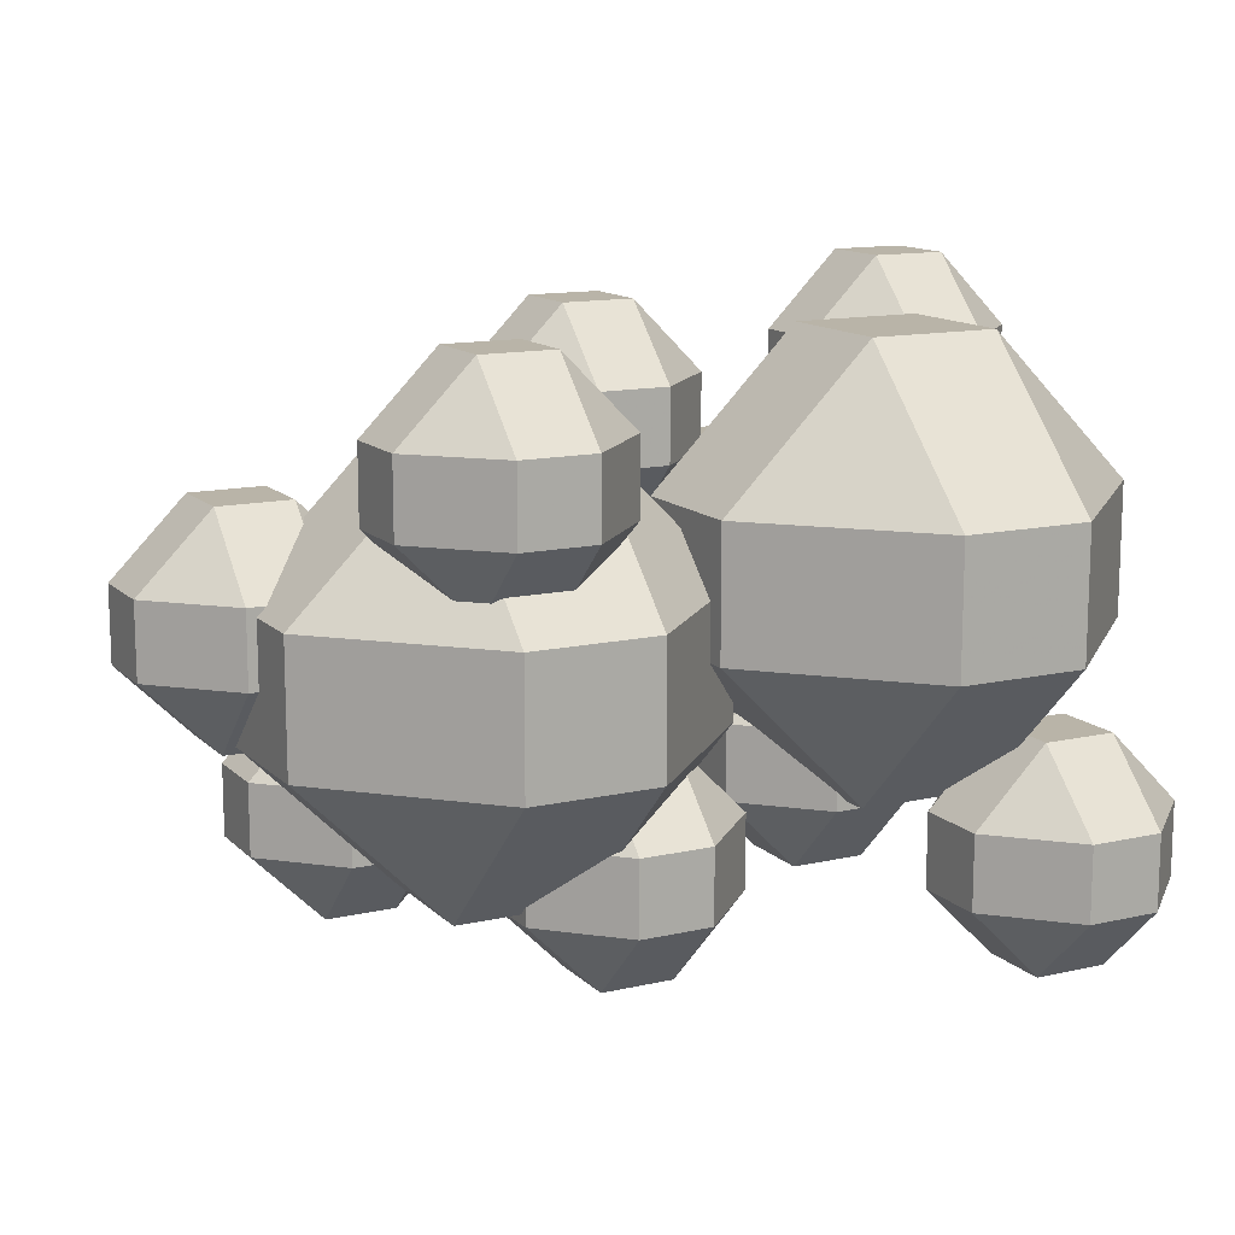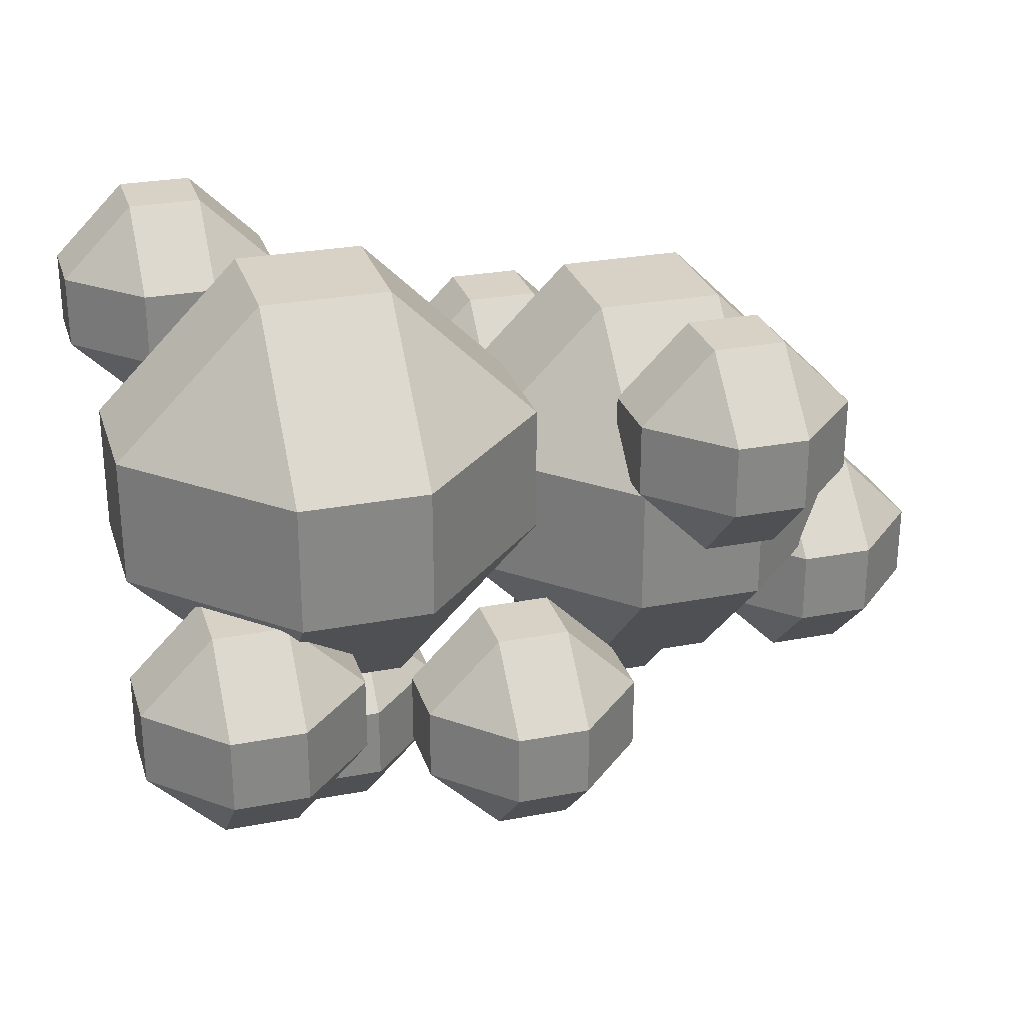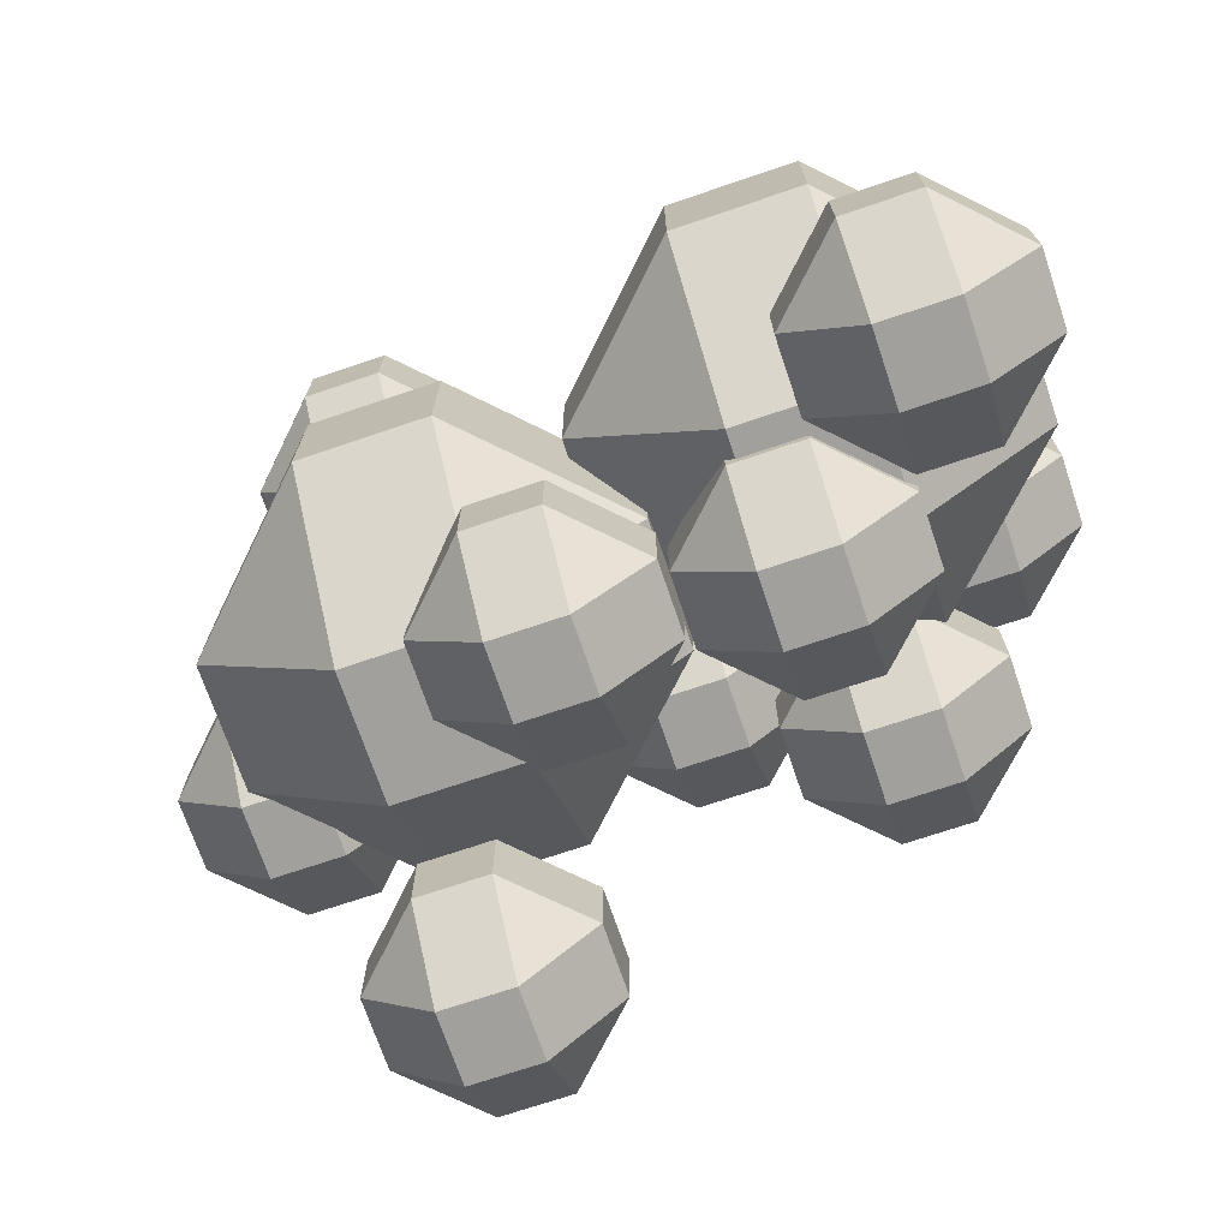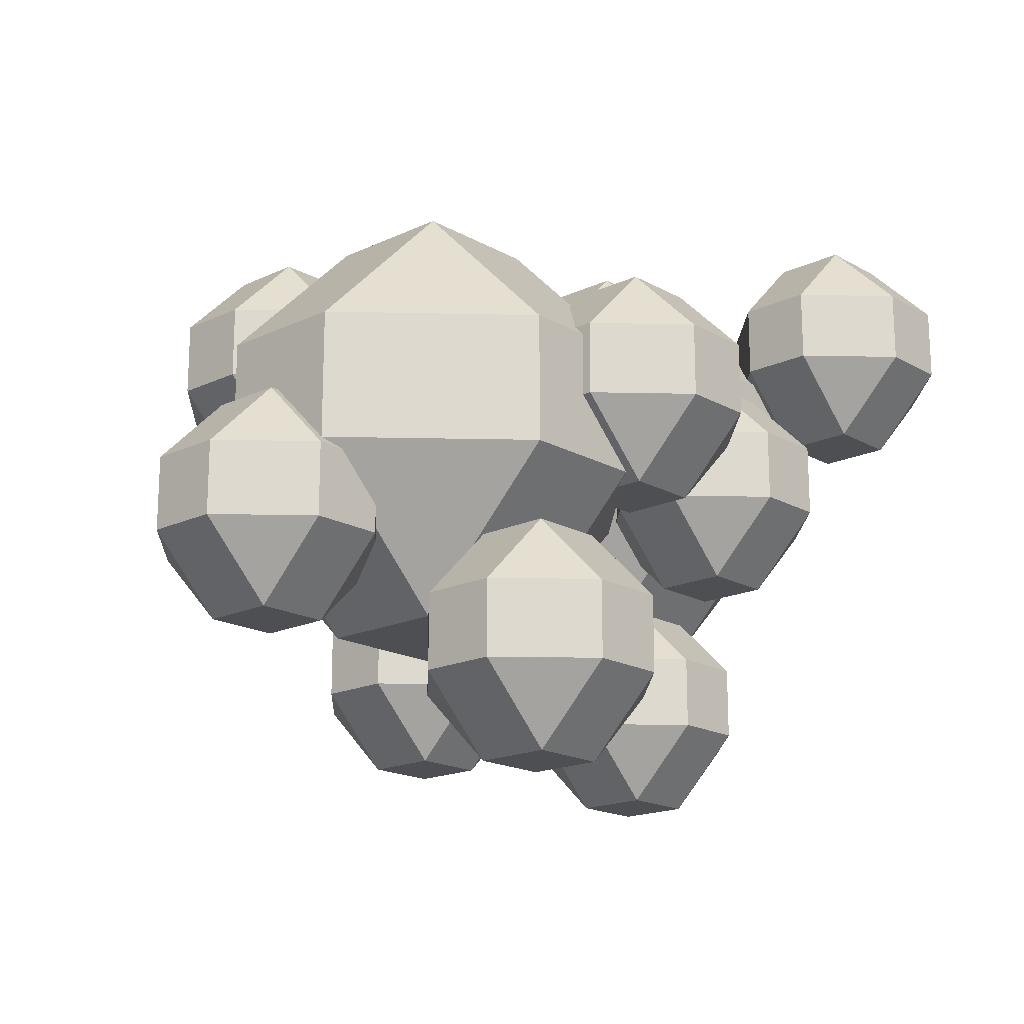
<metadata>
{"format":"obj","ext":"obj","renderer":"f3d","projection":"perspective","resolution":1024,"background":"white","views":[{"elev":13.2,"azim":152.7,"up":"+Z"},{"elev":27.5,"azim":-16.4,"up":"+Y"},{"elev":-71.6,"azim":-161.3,"up":"+Z"},{"elev":-17.8,"azim":132.5,"up":"+Y"}]}
</metadata>
<code>
v 0.2109 0.6797 0.05469
v 0.2109 0.6797 -0.05469
v 0.1016 0.6797 -0.05469
v 0.1016 0.6797 0.05469
v 0.1016 0.5547 0.1797
v 0.2109 0.5547 0.1797
v 0.3359 0.5547 0.05469
v 0.3359 0.5547 -0.05469
v 0.2109 0.5547 -0.1797
v 0.1016 0.5547 -0.1797
v -0.02344 0.5547 -0.05469
v -0.02344 0.5547 0.05469
v 0.1016 0.4453 0.1797
v 0.2109 0.4453 0.1797
v 0.3359 0.4453 0.05469
v 0.3359 0.4453 -0.05469
v 0.2109 0.4453 -0.1797
v 0.1016 0.4453 -0.1797
v -0.02344 0.4453 -0.05469
v -0.02344 0.4453 0.05469
v 0.1016 0.3203 0.05469
v 0.2109 0.3203 0.05469
v 0.2109 0.3203 -0.05469
v 0.1016 0.3203 -0.05469
v -0.1016 0.7422 0.1172
v -0.1016 0.7422 0.007812
v -0.2109 0.7422 0.007812
v -0.2109 0.7422 0.1172
v -0.2109 0.6172 0.2422
v -0.1016 0.6172 0.2422
v 0.02344 0.6172 0.1172
v 0.02344 0.6172 0.007812
v -0.1016 0.6172 -0.1172
v -0.2109 0.6172 -0.1172
v -0.3359 0.6172 0.007812
v -0.3359 0.6172 0.1172
v -0.2109 0.5078 0.2422
v -0.1016 0.5078 0.2422
v 0.02344 0.5078 0.1172
v 0.02344 0.5078 0.007812
v -0.1016 0.5078 -0.1172
v -0.2109 0.5078 -0.1172
v -0.3359 0.5078 0.007812
v -0.3359 0.5078 0.1172
v -0.2109 0.3828 0.1172
v -0.1016 0.3828 0.1172
v -0.1016 0.3828 0.007812
v -0.2109 0.3828 0.007812
v 0.2812 0.5 0
v 0.2812 0.5 0.0625
v 0.3438 0.5 0.0625
v 0.3438 0.5 0
v 0.3438 0.4375 -0.0625
v 0.2812 0.4375 -0.0625
v 0.2188 0.4375 0
v 0.2188 0.4375 0.0625
v 0.2812 0.4375 0.125
v 0.3438 0.4375 0.125
v 0.4062 0.4375 0.0625
v 0.4062 0.4375 0
v 0.3438 0.375 -0.0625
v 0.2812 0.375 -0.0625
v 0.2188 0.375 0
v 0.2188 0.375 0.0625
v 0.2812 0.375 0.125
v 0.3438 0.375 0.125
v 0.4062 0.375 0.0625
v 0.4062 0.375 0
v 0.3438 0.3125 0
v 0.2812 0.3125 0
v 0.2812 0.3125 0.0625
v 0.3438 0.3125 0.0625
v 0.03125 0.625 -0.1875
v 0.03125 0.625 -0.125
v 0.09375 0.625 -0.125
v 0.09375 0.625 -0.1875
v 0.09375 0.5625 -0.25
v 0.03125 0.5625 -0.25
v -0.03125 0.5625 -0.1875
v -0.03125 0.5625 -0.125
v 0.03125 0.5625 -0.0625
v 0.09375 0.5625 -0.0625
v 0.1562 0.5625 -0.125
v 0.1562 0.5625 -0.1875
v 0.09375 0.5 -0.25
v 0.03125 0.5 -0.25
v -0.03125 0.5 -0.1875
v -0.03125 0.5 -0.125
v 0.03125 0.5 -0.0625
v 0.09375 0.5 -0.0625
v 0.1562 0.5 -0.125
v 0.1562 0.5 -0.1875
v 0.09375 0.4375 -0.1875
v 0.03125 0.4375 -0.1875
v 0.03125 0.4375 -0.125
v 0.09375 0.4375 -0.125
v -0.03125 0.4375 0.125
v -0.03125 0.4375 0.1875
v 0.03125 0.4375 0.1875
v 0.03125 0.4375 0.125
v 0.03125 0.375 0.0625
v -0.03125 0.375 0.0625
v -0.09375 0.375 0.125
v -0.09375 0.375 0.1875
v -0.03125 0.375 0.25
v 0.03125 0.375 0.25
v 0.09375 0.375 0.1875
v 0.09375 0.375 0.125
v 0.03125 0.3125 0.0625
v -0.03125 0.3125 0.0625
v -0.09375 0.3125 0.125
v -0.09375 0.3125 0.1875
v -0.03125 0.3125 0.25
v 0.03125 0.3125 0.25
v 0.09375 0.3125 0.1875
v 0.09375 0.3125 0.125
v 0.03125 0.25 0.125
v -0.03125 0.25 0.125
v -0.03125 0.25 0.1875
v 0.03125 0.25 0.1875
v 0.1562 0.375 -0.1875
v 0.1562 0.375 -0.125
v 0.2188 0.375 -0.125
v 0.2188 0.375 -0.1875
v 0.2188 0.3125 -0.25
v 0.1562 0.3125 -0.25
v 0.09375 0.3125 -0.1875
v 0.09375 0.3125 -0.125
v 0.1562 0.3125 -0.0625
v 0.2188 0.3125 -0.0625
v 0.2812 0.3125 -0.125
v 0.2812 0.3125 -0.1875
v 0.2188 0.25 -0.25
v 0.1562 0.25 -0.25
v 0.09375 0.25 -0.1875
v 0.09375 0.25 -0.125
v 0.1562 0.25 -0.0625
v 0.2188 0.25 -0.0625
v 0.2812 0.25 -0.125
v 0.2812 0.25 -0.1875
v 0.2188 0.1875 -0.1875
v 0.1562 0.1875 -0.1875
v 0.1562 0.1875 -0.125
v 0.2188 0.1875 -0.125
v 0.2188 0.6875 0.1875
v 0.2188 0.6875 0.125
v 0.1562 0.6875 0.125
v 0.1562 0.6875 0.1875
v 0.1562 0.625 0.25
v 0.2188 0.625 0.25
v 0.2812 0.625 0.1875
v 0.2812 0.625 0.125
v 0.2188 0.625 0.0625
v 0.1562 0.625 0.0625
v 0.09375 0.625 0.125
v 0.09375 0.625 0.1875
v 0.1562 0.5625 0.25
v 0.2188 0.5625 0.25
v 0.2812 0.5625 0.1875
v 0.2812 0.5625 0.125
v 0.2188 0.5625 0.0625
v 0.1562 0.5625 0.0625
v 0.09375 0.5625 0.125
v 0.09375 0.5625 0.1875
v 0.1562 0.5 0.1875
v 0.2188 0.5 0.1875
v 0.2188 0.5 0.125
v 0.1562 0.5 0.125
v -0.2812 0.75 -0.1875
v -0.2812 0.75 -0.125
v -0.2188 0.75 -0.125
v -0.2188 0.75 -0.1875
v -0.2188 0.6875 -0.25
v -0.2812 0.6875 -0.25
v -0.3438 0.6875 -0.1875
v -0.3438 0.6875 -0.125
v -0.2812 0.6875 -0.0625
v -0.2188 0.6875 -0.0625
v -0.1562 0.6875 -0.125
v -0.1562 0.6875 -0.1875
v -0.2188 0.625 -0.25
v -0.2812 0.625 -0.25
v -0.3438 0.625 -0.1875
v -0.3438 0.625 -0.125
v -0.2812 0.625 -0.0625
v -0.2188 0.625 -0.0625
v -0.1562 0.625 -0.125
v -0.1562 0.625 -0.1875
v -0.2188 0.5625 -0.1875
v -0.2812 0.5625 -0.1875
v -0.2812 0.5625 -0.125
v -0.2188 0.5625 -0.125
v -0.2812 0.5 0.1562
v -0.2812 0.5 0.2188
v -0.2188 0.5 0.2188
v -0.2188 0.5 0.1562
v -0.2188 0.4375 0.09375
v -0.2812 0.4375 0.09375
v -0.3438 0.4375 0.1562
v -0.3438 0.4375 0.2188
v -0.2812 0.4375 0.2812
v -0.2188 0.4375 0.2812
v -0.1562 0.4375 0.2188
v -0.1562 0.4375 0.1562
v -0.2188 0.375 0.09375
v -0.2812 0.375 0.09375
v -0.3438 0.375 0.1562
v -0.3438 0.375 0.2188
v -0.2812 0.375 0.2812
v -0.2188 0.375 0.2812
v -0.1562 0.375 0.2188
v -0.1562 0.375 0.1562
v -0.2188 0.3125 0.1562
v -0.2812 0.3125 0.1562
v -0.2812 0.3125 0.2188
v -0.2188 0.3125 0.2188
v -0.1562 0.5938 -0.125
v -0.1562 0.5938 -0.0625
v -0.09375 0.5938 -0.0625
v -0.09375 0.5938 -0.125
v -0.09375 0.5312 -0.1875
v -0.1562 0.5312 -0.1875
v -0.2188 0.5312 -0.125
v -0.2188 0.5312 -0.0625
v -0.1562 0.5312 0
v -0.09375 0.5312 0
v -0.03125 0.5312 -0.0625
v -0.03125 0.5312 -0.125
v -0.09375 0.4688 -0.1875
v -0.1562 0.4688 -0.1875
v -0.2188 0.4688 -0.125
v -0.2188 0.4688 -0.0625
v -0.1562 0.4688 0
v -0.09375 0.4688 0
v -0.03125 0.4688 -0.0625
v -0.03125 0.4688 -0.125
v -0.09375 0.4062 -0.125
v -0.1562 0.4062 -0.125
v -0.1562 0.4062 -0.0625
v -0.09375 0.4062 -0.0625
v -0.1875 0.4062 0
v -0.1875 0.4062 0.0625
v -0.125 0.4062 0.0625
v -0.125 0.4062 0
v -0.125 0.3438 -0.0625
v -0.1875 0.3438 -0.0625
v -0.25 0.3438 0
v -0.25 0.3438 0.0625
v -0.1875 0.3438 0.125
v -0.125 0.3438 0.125
v -0.0625 0.3438 0.0625
v -0.0625 0.3438 0
v -0.125 0.2812 -0.0625
v -0.1875 0.2812 -0.0625
v -0.25 0.2812 0
v -0.25 0.2812 0.0625
v -0.1875 0.2812 0.125
v -0.125 0.2812 0.125
v -0.0625 0.2812 0.0625
v -0.0625 0.2812 0
v -0.125 0.2188 0
v -0.1875 0.2188 0
v -0.1875 0.2188 0.0625
v -0.125 0.2188 0.0625
f 1 2 3
f 1 3 4
f 1 4 5
f 1 5 6
f 1 6 7
f 1 7 2
f 2 7 8
f 2 8 9
f 2 9 3
f 3 9 10
f 3 10 11
f 3 11 4
f 4 11 12
f 4 12 5
f 5 12 13
f 5 13 14
f 5 14 6
f 6 14 15
f 6 15 7
f 7 15 16
f 7 16 8
f 8 16 17
f 8 17 9
f 9 17 18
f 9 18 10
f 10 18 19
f 10 19 11
f 11 19 20
f 11 20 12
f 12 20 13
f 13 20 21
f 13 21 14
f 14 21 22
f 14 22 15
f 15 22 16
f 16 22 23
f 16 23 17
f 17 23 18
f 18 23 24
f 18 24 19
f 19 24 20
f 20 24 21
f 21 24 23
f 21 23 22
f 25 26 27
f 25 27 28
f 25 28 29
f 25 29 30
f 25 30 31
f 25 31 26
f 26 31 32
f 26 32 33
f 26 33 27
f 27 33 34
f 27 34 35
f 27 35 28
f 28 35 36
f 28 36 29
f 29 36 37
f 29 37 38
f 29 38 30
f 30 38 39
f 30 39 31
f 31 39 40
f 31 40 32
f 32 40 41
f 32 41 33
f 33 41 42
f 33 42 34
f 34 42 43
f 34 43 35
f 35 43 44
f 35 44 36
f 36 44 37
f 37 44 45
f 37 45 38
f 38 45 46
f 38 46 39
f 39 46 40
f 40 46 47
f 40 47 41
f 41 47 42
f 42 47 48
f 42 48 43
f 43 48 44
f 44 48 45
f 45 48 47
f 45 47 46
f 49 50 51
f 49 51 52
f 49 52 53
f 49 53 54
f 49 54 55
f 49 55 50
f 50 55 56
f 50 56 57
f 50 57 51
f 51 57 58
f 51 58 59
f 51 59 52
f 52 59 60
f 52 60 53
f 53 60 61
f 53 61 62
f 53 62 54
f 54 62 63
f 54 63 55
f 55 63 64
f 55 64 56
f 56 64 65
f 56 65 57
f 57 65 66
f 57 66 58
f 58 66 67
f 58 67 59
f 59 67 68
f 59 68 60
f 60 68 61
f 61 68 69
f 61 69 62
f 62 69 70
f 62 70 63
f 63 70 64
f 64 70 71
f 64 71 65
f 65 71 66
f 66 71 72
f 66 72 67
f 67 72 68
f 68 72 69
f 69 72 71
f 69 71 70
f 73 74 75
f 73 75 76
f 73 76 77
f 73 77 78
f 73 78 79
f 73 79 74
f 74 79 80
f 74 80 81
f 74 81 75
f 75 81 82
f 75 82 83
f 75 83 76
f 76 83 84
f 76 84 77
f 77 84 85
f 77 85 86
f 77 86 78
f 78 86 87
f 78 87 79
f 79 87 88
f 79 88 80
f 80 88 89
f 80 89 81
f 81 89 90
f 81 90 82
f 82 90 91
f 82 91 83
f 83 91 92
f 83 92 84
f 84 92 85
f 85 92 93
f 85 93 86
f 86 93 94
f 86 94 87
f 87 94 88
f 88 94 95
f 88 95 89
f 89 95 90
f 90 95 96
f 90 96 91
f 91 96 92
f 92 96 93
f 93 96 95
f 93 95 94
f 97 98 99
f 97 99 100
f 97 100 101
f 97 101 102
f 97 102 103
f 97 103 98
f 98 103 104
f 98 104 105
f 98 105 99
f 99 105 106
f 99 106 107
f 99 107 100
f 100 107 108
f 100 108 101
f 101 108 109
f 101 109 110
f 101 110 102
f 102 110 111
f 102 111 103
f 103 111 112
f 103 112 104
f 104 112 113
f 104 113 105
f 105 113 114
f 105 114 106
f 106 114 115
f 106 115 107
f 107 115 116
f 107 116 108
f 108 116 109
f 109 116 117
f 109 117 110
f 110 117 118
f 110 118 111
f 111 118 112
f 112 118 119
f 112 119 113
f 113 119 114
f 114 119 120
f 114 120 115
f 115 120 116
f 116 120 117
f 117 120 119
f 117 119 118
f 121 122 123
f 121 123 124
f 121 124 125
f 121 125 126
f 121 126 127
f 121 127 122
f 122 127 128
f 122 128 129
f 122 129 123
f 123 129 130
f 123 130 131
f 123 131 124
f 124 131 132
f 124 132 125
f 125 132 133
f 125 133 134
f 125 134 126
f 126 134 135
f 126 135 127
f 127 135 136
f 127 136 128
f 128 136 137
f 128 137 129
f 129 137 138
f 129 138 130
f 130 138 139
f 130 139 131
f 131 139 140
f 131 140 132
f 132 140 133
f 133 140 141
f 133 141 134
f 134 141 142
f 134 142 135
f 135 142 136
f 136 142 143
f 136 143 137
f 137 143 138
f 138 143 144
f 138 144 139
f 139 144 140
f 140 144 141
f 141 144 143
f 141 143 142
f 145 146 147
f 145 147 148
f 145 148 149
f 145 149 150
f 145 150 151
f 145 151 146
f 146 151 152
f 146 152 153
f 146 153 147
f 147 153 154
f 147 154 155
f 147 155 148
f 148 155 156
f 148 156 149
f 149 156 157
f 149 157 158
f 149 158 150
f 150 158 159
f 150 159 151
f 151 159 160
f 151 160 152
f 152 160 161
f 152 161 153
f 153 161 162
f 153 162 154
f 154 162 163
f 154 163 155
f 155 163 164
f 155 164 156
f 156 164 157
f 157 164 165
f 157 165 158
f 158 165 166
f 158 166 159
f 159 166 160
f 160 166 167
f 160 167 161
f 161 167 162
f 162 167 168
f 162 168 163
f 163 168 164
f 164 168 165
f 165 168 167
f 165 167 166
f 169 170 171
f 169 171 172
f 169 172 173
f 169 173 174
f 169 174 175
f 169 175 170
f 170 175 176
f 170 176 177
f 170 177 171
f 171 177 178
f 171 178 179
f 171 179 172
f 172 179 180
f 172 180 173
f 173 180 181
f 173 181 182
f 173 182 174
f 174 182 183
f 174 183 175
f 175 183 184
f 175 184 176
f 176 184 185
f 176 185 177
f 177 185 186
f 177 186 178
f 178 186 187
f 178 187 179
f 179 187 188
f 179 188 180
f 180 188 181
f 181 188 189
f 181 189 182
f 182 189 190
f 182 190 183
f 183 190 184
f 184 190 191
f 184 191 185
f 185 191 186
f 186 191 192
f 186 192 187
f 187 192 188
f 188 192 189
f 189 192 191
f 189 191 190
f 193 194 195
f 193 195 196
f 193 196 197
f 193 197 198
f 193 198 199
f 193 199 194
f 194 199 200
f 194 200 201
f 194 201 195
f 195 201 202
f 195 202 203
f 195 203 196
f 196 203 204
f 196 204 197
f 197 204 205
f 197 205 206
f 197 206 198
f 198 206 207
f 198 207 199
f 199 207 208
f 199 208 200
f 200 208 209
f 200 209 201
f 201 209 210
f 201 210 202
f 202 210 211
f 202 211 203
f 203 211 212
f 203 212 204
f 204 212 205
f 205 212 213
f 205 213 206
f 206 213 214
f 206 214 207
f 207 214 208
f 208 214 215
f 208 215 209
f 209 215 210
f 210 215 216
f 210 216 211
f 211 216 212
f 212 216 213
f 213 216 215
f 213 215 214
f 217 218 219
f 217 219 220
f 217 220 221
f 217 221 222
f 217 222 223
f 217 223 218
f 218 223 224
f 218 224 225
f 218 225 219
f 219 225 226
f 219 226 227
f 219 227 220
f 220 227 228
f 220 228 221
f 221 228 229
f 221 229 230
f 221 230 222
f 222 230 231
f 222 231 223
f 223 231 232
f 223 232 224
f 224 232 233
f 224 233 225
f 225 233 234
f 225 234 226
f 226 234 235
f 226 235 227
f 227 235 236
f 227 236 228
f 228 236 229
f 229 236 237
f 229 237 230
f 230 237 238
f 230 238 231
f 231 238 232
f 232 238 239
f 232 239 233
f 233 239 234
f 234 239 240
f 234 240 235
f 235 240 236
f 236 240 237
f 237 240 239
f 237 239 238
f 241 242 243
f 241 243 244
f 241 244 245
f 241 245 246
f 241 246 247
f 241 247 242
f 242 247 248
f 242 248 249
f 242 249 243
f 243 249 250
f 243 250 251
f 243 251 244
f 244 251 252
f 244 252 245
f 245 252 253
f 245 253 254
f 245 254 246
f 246 254 255
f 246 255 247
f 247 255 256
f 247 256 248
f 248 256 257
f 248 257 249
f 249 257 258
f 249 258 250
f 250 258 259
f 250 259 251
f 251 259 260
f 251 260 252
f 252 260 253
f 253 260 261
f 253 261 254
f 254 261 262
f 254 262 255
f 255 262 256
f 256 262 263
f 256 263 257
f 257 263 258
f 258 263 264
f 258 264 259
f 259 264 260
f 260 264 261
f 261 264 263
f 261 263 262

</code>
